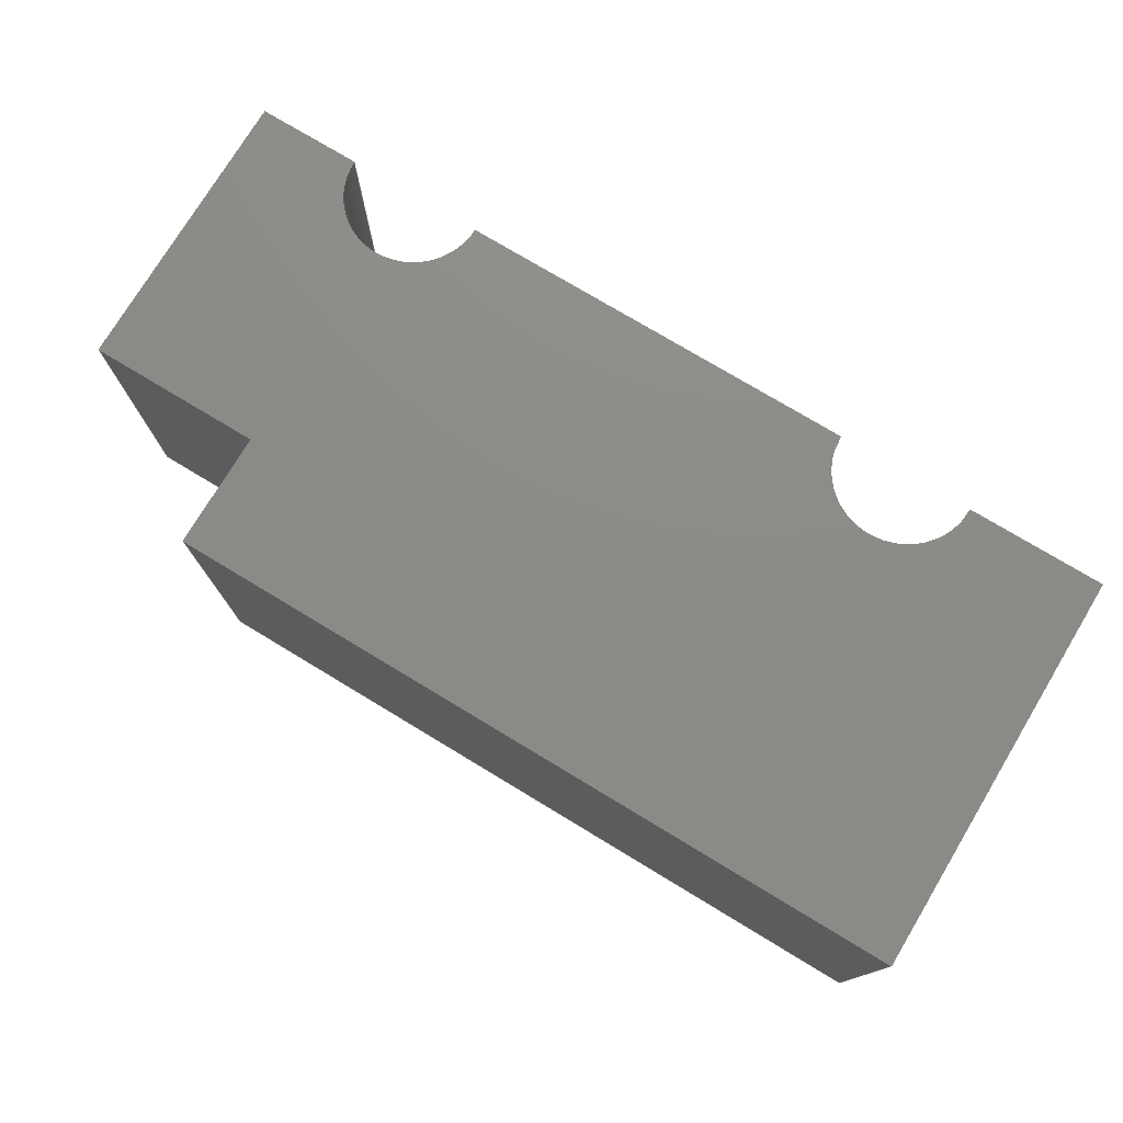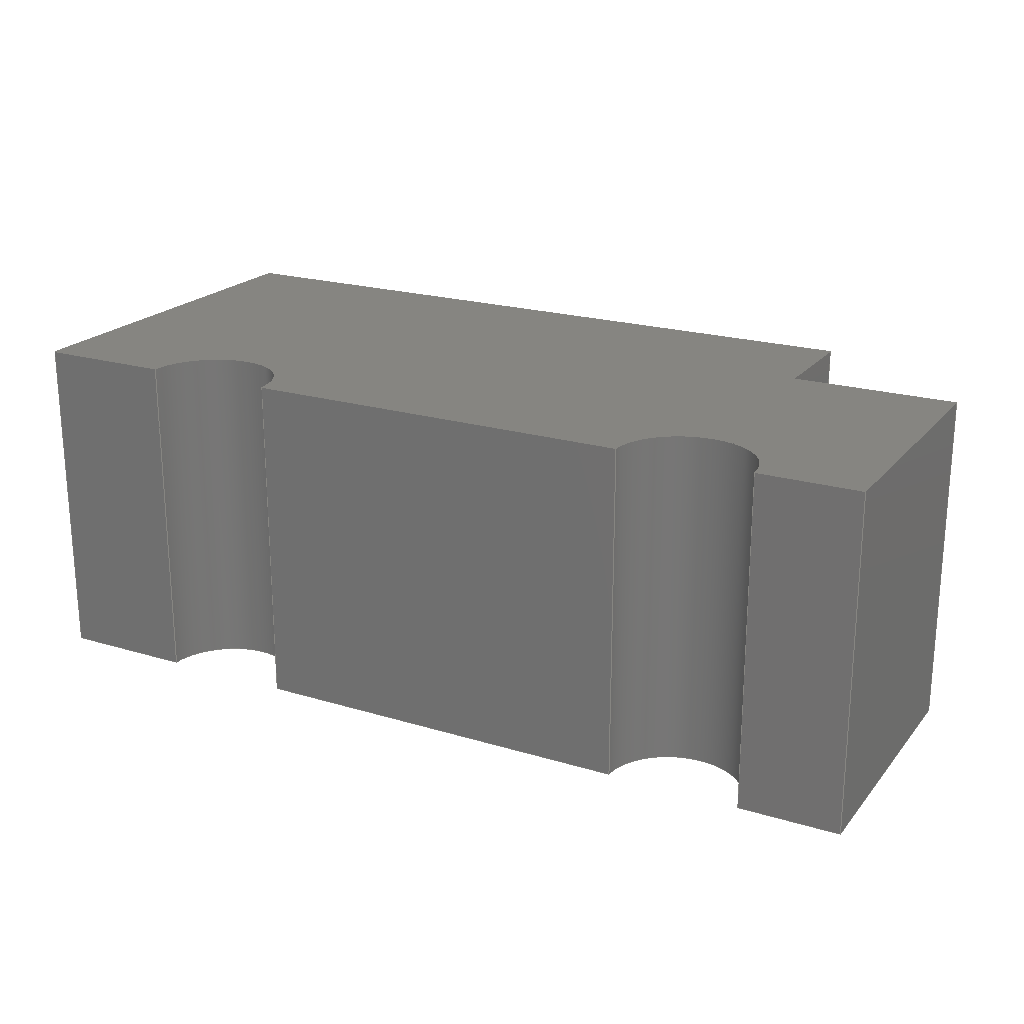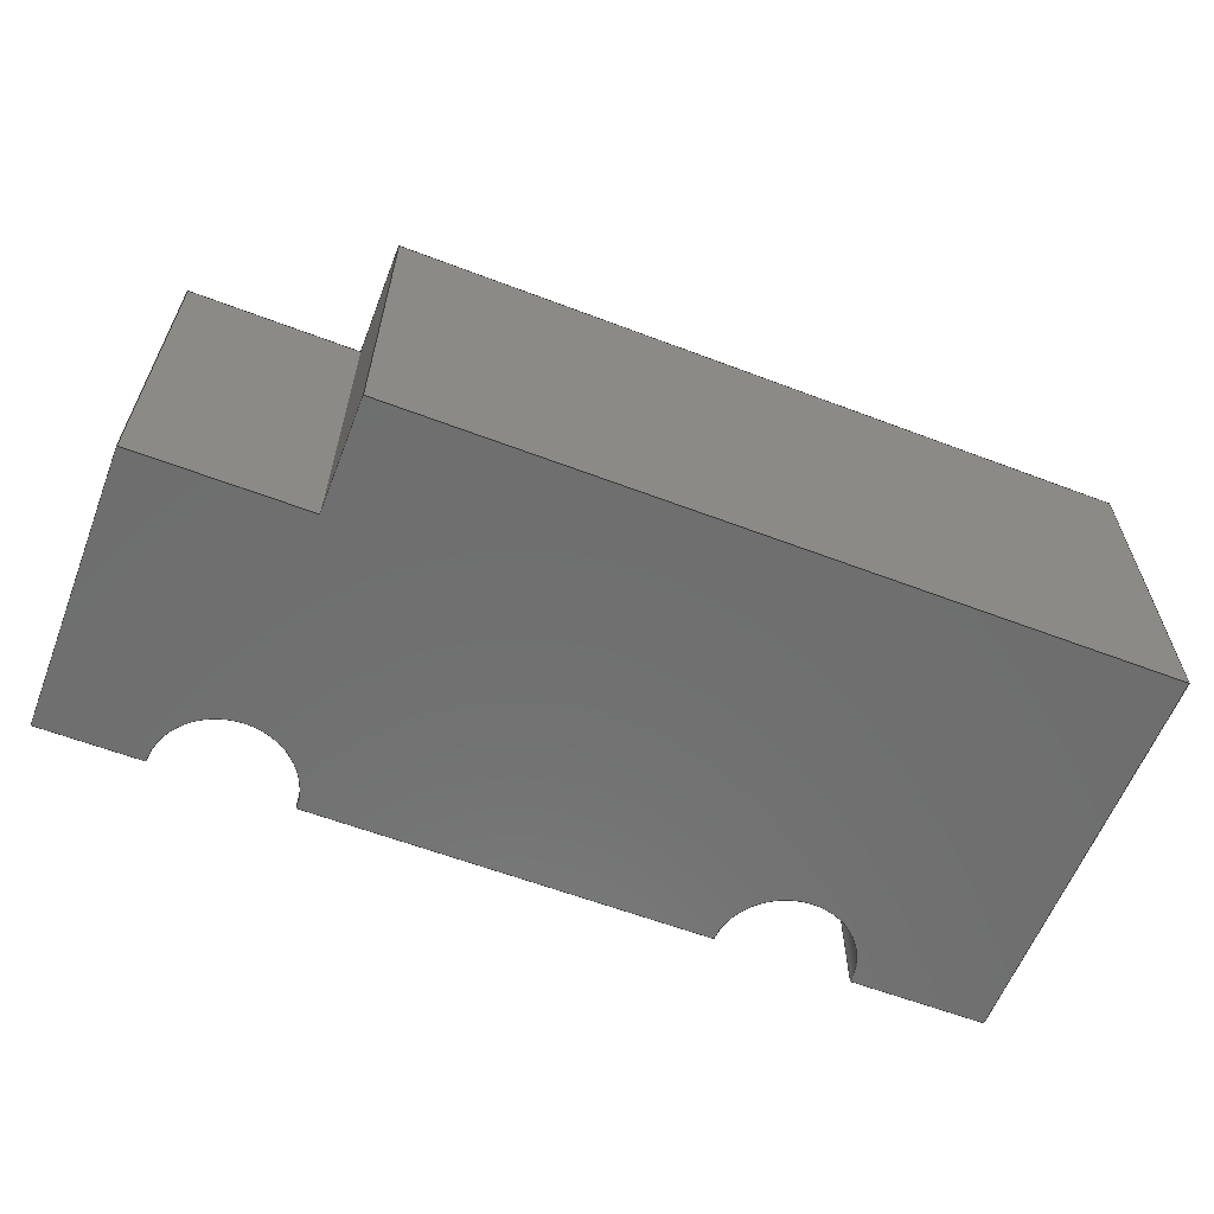
<metadata>
{"format":"step","ext":"step","renderer":"f3d","projection":"perspective","resolution":1024,"background":"white","views":[{"elev":75.9,"azim":-148.9,"up":"+Z"},{"elev":21.2,"azim":28.3,"up":"+Z"},{"elev":-60.7,"azim":158.8,"up":"+Z"}]}
</metadata>
<code>
ISO-10303-21;
DATA;
#1=MECHANICAL_DESIGN_GEOMETRIC_PRESENTATION_REPRESENTATION('',(#4),#376);
#2=SHAPE_REPRESENTATION_RELATIONSHIP('SRR','None',#383,#3);
#3=ADVANCED_BREP_SHAPE_REPRESENTATION('',(#5),#375);
#4=STYLED_ITEM('',(#392),#5);
#5=MANIFOLD_SOLID_BREP('Body1',#220);
#6=PLANE('',#240);
#7=PLANE('',#241);
#8=PLANE('',#242);
#9=PLANE('',#243);
#10=PLANE('',#244);
#11=PLANE('',#245);
#12=PLANE('',#246);
#13=PLANE('',#247);
#14=PLANE('',#248);
#15=PLANE('',#249);
#16=FACE_OUTER_BOUND('',#28,.T.);
#17=FACE_OUTER_BOUND('',#29,.T.);
#18=FACE_OUTER_BOUND('',#30,.T.);
#19=FACE_OUTER_BOUND('',#31,.T.);
#20=FACE_OUTER_BOUND('',#32,.T.);
#21=FACE_OUTER_BOUND('',#33,.T.);
#22=FACE_OUTER_BOUND('',#34,.T.);
#23=FACE_OUTER_BOUND('',#35,.T.);
#24=FACE_OUTER_BOUND('',#36,.T.);
#25=FACE_OUTER_BOUND('',#37,.T.);
#26=FACE_OUTER_BOUND('',#38,.T.);
#27=FACE_OUTER_BOUND('',#39,.T.);
#28=EDGE_LOOP('',(#146,#147,#148,#149));
#29=EDGE_LOOP('',(#150,#151,#152,#153));
#30=EDGE_LOOP('',(#154,#155,#156,#157,#158,#159,#160,#161,#162,#163));
#31=EDGE_LOOP('',(#164,#165,#166,#167));
#32=EDGE_LOOP('',(#168,#169,#170,#171));
#33=EDGE_LOOP('',(#172,#173,#174,#175,#176,#177,#178,#179,#180,#181));
#34=EDGE_LOOP('',(#182,#183,#184,#185));
#35=EDGE_LOOP('',(#186,#187,#188,#189));
#36=EDGE_LOOP('',(#190,#191,#192,#193));
#37=EDGE_LOOP('',(#194,#195,#196,#197));
#38=EDGE_LOOP('',(#198,#199,#200,#201));
#39=EDGE_LOOP('',(#202,#203,#204,#205));
#40=CIRCLE('',#235,60);
#41=CIRCLE('',#236,60);
#42=CIRCLE('',#238,60);
#43=CIRCLE('',#239,60);
#44=LINE('',#314,#70);
#45=LINE('',#318,#71);
#46=LINE('',#323,#72);
#47=LINE('',#327,#73);
#48=LINE('',#330,#74);
#49=LINE('',#332,#75);
#50=LINE('',#334,#76);
#51=LINE('',#336,#77);
#52=LINE('',#338,#78);
#53=LINE('',#340,#79);
#54=LINE('',#342,#80);
#55=LINE('',#343,#81);
#56=LINE('',#346,#82);
#57=LINE('',#347,#83);
#58=LINE('',#349,#84);
#59=LINE('',#352,#85);
#60=LINE('',#354,#86);
#61=LINE('',#356,#87);
#62=LINE('',#358,#88);
#63=LINE('',#360,#89);
#64=LINE('',#361,#90);
#65=LINE('',#363,#91);
#66=LINE('',#365,#92);
#67=LINE('',#367,#93);
#68=LINE('',#369,#94);
#69=LINE('',#371,#95);
#70=VECTOR('',#254,1);
#71=VECTOR('',#257,1);
#72=VECTOR('',#262,1);
#73=VECTOR('',#265,1);
#74=VECTOR('',#270,1);
#75=VECTOR('',#271,1);
#76=VECTOR('',#272,1);
#77=VECTOR('',#273,1);
#78=VECTOR('',#274,1);
#79=VECTOR('',#275,1);
#80=VECTOR('',#276,1);
#81=VECTOR('',#277,1);
#82=VECTOR('',#280,1);
#83=VECTOR('',#281,1);
#84=VECTOR('',#284,1);
#85=VECTOR('',#287,1);
#86=VECTOR('',#288,1);
#87=VECTOR('',#289,1);
#88=VECTOR('',#290,1);
#89=VECTOR('',#291,1);
#90=VECTOR('',#292,1);
#91=VECTOR('',#295,1);
#92=VECTOR('',#298,1);
#93=VECTOR('',#301,1);
#94=VECTOR('',#304,1);
#95=VECTOR('',#307,1);
#96=VERTEX_POINT('',#312);
#97=VERTEX_POINT('',#313);
#98=VERTEX_POINT('',#315);
#99=VERTEX_POINT('',#317);
#100=VERTEX_POINT('',#321);
#101=VERTEX_POINT('',#322);
#102=VERTEX_POINT('',#324);
#103=VERTEX_POINT('',#326);
#104=VERTEX_POINT('',#331);
#105=VERTEX_POINT('',#333);
#106=VERTEX_POINT('',#335);
#107=VERTEX_POINT('',#337);
#108=VERTEX_POINT('',#339);
#109=VERTEX_POINT('',#341);
#110=VERTEX_POINT('',#345);
#111=VERTEX_POINT('',#351);
#112=VERTEX_POINT('',#353);
#113=VERTEX_POINT('',#355);
#114=VERTEX_POINT('',#357);
#115=VERTEX_POINT('',#359);
#116=EDGE_CURVE('',#96,#97,#44,.T.);
#117=EDGE_CURVE('',#98,#96,#40,.T.);
#118=EDGE_CURVE('',#99,#98,#45,.T.);
#119=EDGE_CURVE('',#97,#99,#41,.T.);
#120=EDGE_CURVE('',#100,#101,#46,.T.);
#121=EDGE_CURVE('',#102,#100,#42,.T.);
#122=EDGE_CURVE('',#103,#102,#47,.T.);
#123=EDGE_CURVE('',#101,#103,#43,.T.);
#124=EDGE_CURVE('',#99,#101,#48,.T.);
#125=EDGE_CURVE('',#103,#104,#49,.T.);
#126=EDGE_CURVE('',#104,#105,#50,.T.);
#127=EDGE_CURVE('',#105,#106,#51,.T.);
#128=EDGE_CURVE('',#106,#107,#52,.T.);
#129=EDGE_CURVE('',#107,#108,#53,.T.);
#130=EDGE_CURVE('',#108,#109,#54,.T.);
#131=EDGE_CURVE('',#109,#97,#55,.T.);
#132=EDGE_CURVE('',#110,#102,#56,.T.);
#133=EDGE_CURVE('',#110,#104,#57,.T.);
#134=EDGE_CURVE('',#100,#98,#58,.T.);
#135=EDGE_CURVE('',#96,#111,#59,.T.);
#136=EDGE_CURVE('',#111,#112,#60,.T.);
#137=EDGE_CURVE('',#112,#113,#61,.T.);
#138=EDGE_CURVE('',#113,#114,#62,.T.);
#139=EDGE_CURVE('',#114,#115,#63,.T.);
#140=EDGE_CURVE('',#115,#110,#64,.T.);
#141=EDGE_CURVE('',#105,#115,#65,.T.);
#142=EDGE_CURVE('',#111,#109,#66,.T.);
#143=EDGE_CURVE('',#112,#108,#67,.T.);
#144=EDGE_CURVE('',#113,#107,#68,.T.);
#145=EDGE_CURVE('',#114,#106,#69,.T.);
#146=ORIENTED_EDGE('',*,*,#116,.F.);
#147=ORIENTED_EDGE('',*,*,#117,.F.);
#148=ORIENTED_EDGE('',*,*,#118,.F.);
#149=ORIENTED_EDGE('',*,*,#119,.F.);
#150=ORIENTED_EDGE('',*,*,#120,.F.);
#151=ORIENTED_EDGE('',*,*,#121,.F.);
#152=ORIENTED_EDGE('',*,*,#122,.F.);
#153=ORIENTED_EDGE('',*,*,#123,.F.);
#154=ORIENTED_EDGE('',*,*,#119,.T.);
#155=ORIENTED_EDGE('',*,*,#124,.T.);
#156=ORIENTED_EDGE('',*,*,#123,.T.);
#157=ORIENTED_EDGE('',*,*,#125,.T.);
#158=ORIENTED_EDGE('',*,*,#126,.T.);
#159=ORIENTED_EDGE('',*,*,#127,.T.);
#160=ORIENTED_EDGE('',*,*,#128,.T.);
#161=ORIENTED_EDGE('',*,*,#129,.T.);
#162=ORIENTED_EDGE('',*,*,#130,.T.);
#163=ORIENTED_EDGE('',*,*,#131,.T.);
#164=ORIENTED_EDGE('',*,*,#122,.T.);
#165=ORIENTED_EDGE('',*,*,#132,.F.);
#166=ORIENTED_EDGE('',*,*,#133,.T.);
#167=ORIENTED_EDGE('',*,*,#125,.F.);
#168=ORIENTED_EDGE('',*,*,#118,.T.);
#169=ORIENTED_EDGE('',*,*,#134,.F.);
#170=ORIENTED_EDGE('',*,*,#120,.T.);
#171=ORIENTED_EDGE('',*,*,#124,.F.);
#172=ORIENTED_EDGE('',*,*,#117,.T.);
#173=ORIENTED_EDGE('',*,*,#135,.T.);
#174=ORIENTED_EDGE('',*,*,#136,.T.);
#175=ORIENTED_EDGE('',*,*,#137,.T.);
#176=ORIENTED_EDGE('',*,*,#138,.T.);
#177=ORIENTED_EDGE('',*,*,#139,.T.);
#178=ORIENTED_EDGE('',*,*,#140,.T.);
#179=ORIENTED_EDGE('',*,*,#132,.T.);
#180=ORIENTED_EDGE('',*,*,#121,.T.);
#181=ORIENTED_EDGE('',*,*,#134,.T.);
#182=ORIENTED_EDGE('',*,*,#141,.F.);
#183=ORIENTED_EDGE('',*,*,#126,.F.);
#184=ORIENTED_EDGE('',*,*,#133,.F.);
#185=ORIENTED_EDGE('',*,*,#140,.F.);
#186=ORIENTED_EDGE('',*,*,#116,.T.);
#187=ORIENTED_EDGE('',*,*,#131,.F.);
#188=ORIENTED_EDGE('',*,*,#142,.F.);
#189=ORIENTED_EDGE('',*,*,#135,.F.);
#190=ORIENTED_EDGE('',*,*,#142,.T.);
#191=ORIENTED_EDGE('',*,*,#130,.F.);
#192=ORIENTED_EDGE('',*,*,#143,.F.);
#193=ORIENTED_EDGE('',*,*,#136,.F.);
#194=ORIENTED_EDGE('',*,*,#143,.T.);
#195=ORIENTED_EDGE('',*,*,#129,.F.);
#196=ORIENTED_EDGE('',*,*,#144,.F.);
#197=ORIENTED_EDGE('',*,*,#137,.F.);
#198=ORIENTED_EDGE('',*,*,#144,.T.);
#199=ORIENTED_EDGE('',*,*,#128,.F.);
#200=ORIENTED_EDGE('',*,*,#145,.F.);
#201=ORIENTED_EDGE('',*,*,#138,.F.);
#202=ORIENTED_EDGE('',*,*,#145,.T.);
#203=ORIENTED_EDGE('',*,*,#127,.F.);
#204=ORIENTED_EDGE('',*,*,#141,.T.);
#205=ORIENTED_EDGE('',*,*,#139,.F.);
#206=CYLINDRICAL_SURFACE('',#234,60);
#207=CYLINDRICAL_SURFACE('',#237,60);
#208=ADVANCED_FACE('',(#16),#206,.F.);
#209=ADVANCED_FACE('',(#17),#207,.F.);
#210=ADVANCED_FACE('',(#18),#6,.T.);
#211=ADVANCED_FACE('',(#19),#7,.T.);
#212=ADVANCED_FACE('',(#20),#8,.T.);
#213=ADVANCED_FACE('',(#21),#9,.T.);
#214=ADVANCED_FACE('',(#22),#10,.T.);
#215=ADVANCED_FACE('',(#23),#11,.T.);
#216=ADVANCED_FACE('',(#24),#12,.T.);
#217=ADVANCED_FACE('',(#25),#13,.T.);
#218=ADVANCED_FACE('',(#26),#14,.T.);
#219=ADVANCED_FACE('',(#27),#15,.T.);
#220=CLOSED_SHELL('',(#208,#209,#210,#211,#212,#213,#214,#215,#216,#217,
#218,#219));
#221=DERIVED_UNIT_ELEMENT(#223,1);
#222=DERIVED_UNIT_ELEMENT(#378,3);
#223=(
MASS_UNIT()
NAMED_UNIT(*)
SI_UNIT(.KILO.,.GRAM.)
);
#224=DERIVED_UNIT((#221,#222));
#225=MEASURE_REPRESENTATION_ITEM('density measure',
POSITIVE_RATIO_MEASURE(7850),#224);
#226=PROPERTY_DEFINITION_REPRESENTATION(#231,#228);
#227=PROPERTY_DEFINITION_REPRESENTATION(#232,#229);
#228=REPRESENTATION('material name',(#230),#375);
#229=REPRESENTATION('density',(#225),#375);
#230=DESCRIPTIVE_REPRESENTATION_ITEM('Steel','Steel');
#231=PROPERTY_DEFINITION('material property','material name',#385);
#232=PROPERTY_DEFINITION('material property','density of part',#385);
#233=AXIS2_PLACEMENT_3D('placement',#310,#250,#251);
#234=AXIS2_PLACEMENT_3D('',#311,#252,#253);
#235=AXIS2_PLACEMENT_3D('',#316,#255,#256);
#236=AXIS2_PLACEMENT_3D('',#319,#258,#259);
#237=AXIS2_PLACEMENT_3D('',#320,#260,#261);
#238=AXIS2_PLACEMENT_3D('',#325,#263,#264);
#239=AXIS2_PLACEMENT_3D('',#328,#266,#267);
#240=AXIS2_PLACEMENT_3D('',#329,#268,#269);
#241=AXIS2_PLACEMENT_3D('',#344,#278,#279);
#242=AXIS2_PLACEMENT_3D('',#348,#282,#283);
#243=AXIS2_PLACEMENT_3D('',#350,#285,#286);
#244=AXIS2_PLACEMENT_3D('',#362,#293,#294);
#245=AXIS2_PLACEMENT_3D('',#364,#296,#297);
#246=AXIS2_PLACEMENT_3D('',#366,#299,#300);
#247=AXIS2_PLACEMENT_3D('',#368,#302,#303);
#248=AXIS2_PLACEMENT_3D('',#370,#305,#306);
#249=AXIS2_PLACEMENT_3D('',#372,#308,#309);
#250=DIRECTION('axis',(0,0,1));
#251=DIRECTION('refdir',(1,0,0));
#252=DIRECTION('center_axis',(0,0,-1));
#253=DIRECTION('ref_axis',(1,0,0));
#254=DIRECTION('',(0,0,1));
#255=DIRECTION('center_axis',(0,0,1));
#256=DIRECTION('ref_axis',(1,0,0));
#257=DIRECTION('',(0,0,-1));
#258=DIRECTION('center_axis',(0,0,-1));
#259=DIRECTION('ref_axis',(1,0,0));
#260=DIRECTION('center_axis',(0,0,-1));
#261=DIRECTION('ref_axis',(1,0,0));
#262=DIRECTION('',(0,0,1));
#263=DIRECTION('center_axis',(0,0,1));
#264=DIRECTION('ref_axis',(1,0,0));
#265=DIRECTION('',(0,0,-1));
#266=DIRECTION('center_axis',(0,0,-1));
#267=DIRECTION('ref_axis',(1,0,0));
#268=DIRECTION('center_axis',(0,0,1));
#269=DIRECTION('ref_axis',(1,0,0));
#270=DIRECTION('',(1,0,0));
#271=DIRECTION('',(1,0,0));
#272=DIRECTION('',(0,1,0));
#273=DIRECTION('',(-1,0,0));
#274=DIRECTION('',(0,1,0));
#275=DIRECTION('',(-1,0,0));
#276=DIRECTION('',(0,-1,0));
#277=DIRECTION('',(1,0,0));
#278=DIRECTION('center_axis',(0,-1,0));
#279=DIRECTION('ref_axis',(1,0,0));
#280=DIRECTION('',(-1,0,0));
#281=DIRECTION('',(0,0,1));
#282=DIRECTION('center_axis',(0,-1,0));
#283=DIRECTION('ref_axis',(1,0,0));
#284=DIRECTION('',(-1,0,0));
#285=DIRECTION('center_axis',(0,0,-1));
#286=DIRECTION('ref_axis',(-1,0,0));
#287=DIRECTION('',(-1,0,0));
#288=DIRECTION('',(0,1,0));
#289=DIRECTION('',(1,0,0));
#290=DIRECTION('',(0,-1,0));
#291=DIRECTION('',(1,0,0));
#292=DIRECTION('',(0,-1,0));
#293=DIRECTION('center_axis',(1,0,0));
#294=DIRECTION('ref_axis',(0,1,0));
#295=DIRECTION('',(0,0,-1));
#296=DIRECTION('center_axis',(0,-1,0));
#297=DIRECTION('ref_axis',(1,0,0));
#298=DIRECTION('',(0,0,1));
#299=DIRECTION('center_axis',(-1,0,0));
#300=DIRECTION('ref_axis',(0,-1,0));
#301=DIRECTION('',(0,0,1));
#302=DIRECTION('center_axis',(0,1,0));
#303=DIRECTION('ref_axis',(-1,0,0));
#304=DIRECTION('',(0,0,1));
#305=DIRECTION('center_axis',(1,0,0));
#306=DIRECTION('ref_axis',(0,1,0));
#307=DIRECTION('',(0,0,1));
#308=DIRECTION('center_axis',(0,1,0));
#309=DIRECTION('ref_axis',(-1,0,0));
#310=CARTESIAN_POINT('',(0,0,0));
#311=CARTESIAN_POINT('Origin',(180,0,150));
#312=CARTESIAN_POINT('',(120,0,-150));
#313=CARTESIAN_POINT('',(120,-7.348e-15,150));
#314=CARTESIAN_POINT('',(120,0,150));
#315=CARTESIAN_POINT('',(240,0,-150));
#316=CARTESIAN_POINT('Origin',(180,0,-150));
#317=CARTESIAN_POINT('',(240,0,150));
#318=CARTESIAN_POINT('',(240,0,150));
#319=CARTESIAN_POINT('Origin',(180,0,150));
#320=CARTESIAN_POINT('Origin',(650,0,150));
#321=CARTESIAN_POINT('',(590,0,-150));
#322=CARTESIAN_POINT('',(590,-7.348e-15,150));
#323=CARTESIAN_POINT('',(590,0,150));
#324=CARTESIAN_POINT('',(710,0,-150));
#325=CARTESIAN_POINT('Origin',(650,0,-150));
#326=CARTESIAN_POINT('',(710,0,150));
#327=CARTESIAN_POINT('',(710,0,150));
#328=CARTESIAN_POINT('Origin',(650,0,150));
#329=CARTESIAN_POINT('Origin',(400,175,150));
#330=CARTESIAN_POINT('',(0,0,150));
#331=CARTESIAN_POINT('',(800,0,150));
#332=CARTESIAN_POINT('',(0,0,150));
#333=CARTESIAN_POINT('',(800,250,150));
#334=CARTESIAN_POINT('',(800,0,150));
#335=CARTESIAN_POINT('',(650,250,150));
#336=CARTESIAN_POINT('',(800,250,150));
#337=CARTESIAN_POINT('',(650,350,150));
#338=CARTESIAN_POINT('',(650,0,150));
#339=CARTESIAN_POINT('',(0,350,150));
#340=CARTESIAN_POINT('',(650,350,150));
#341=CARTESIAN_POINT('',(0,0,150));
#342=CARTESIAN_POINT('',(0,350,150));
#343=CARTESIAN_POINT('',(0,0,150));
#344=CARTESIAN_POINT('Origin',(0,0,0));
#345=CARTESIAN_POINT('',(800,0,-150));
#346=CARTESIAN_POINT('',(0,0,-150));
#347=CARTESIAN_POINT('',(800,0,0));
#348=CARTESIAN_POINT('Origin',(0,0,0));
#349=CARTESIAN_POINT('',(0,0,-150));
#350=CARTESIAN_POINT('Origin',(400,175,-150));
#351=CARTESIAN_POINT('',(0,0,-150));
#352=CARTESIAN_POINT('',(0,0,-150));
#353=CARTESIAN_POINT('',(0,350,-150));
#354=CARTESIAN_POINT('',(0,350,-150));
#355=CARTESIAN_POINT('',(650,350,-150));
#356=CARTESIAN_POINT('',(650,350,-150));
#357=CARTESIAN_POINT('',(650,250,-150));
#358=CARTESIAN_POINT('',(650,0,-150));
#359=CARTESIAN_POINT('',(800,250,-150));
#360=CARTESIAN_POINT('',(800,250,-150));
#361=CARTESIAN_POINT('',(800,0,-150));
#362=CARTESIAN_POINT('Origin',(800,0,0));
#363=CARTESIAN_POINT('',(800,250,0));
#364=CARTESIAN_POINT('Origin',(0,0,0));
#365=CARTESIAN_POINT('',(0,0,0));
#366=CARTESIAN_POINT('Origin',(0,350,0));
#367=CARTESIAN_POINT('',(0,350,0));
#368=CARTESIAN_POINT('Origin',(650,350,0));
#369=CARTESIAN_POINT('',(650,350,0));
#370=CARTESIAN_POINT('Origin',(650,250,0));
#371=CARTESIAN_POINT('',(650,250,0));
#372=CARTESIAN_POINT('Origin',(800,250,0));
#373=UNCERTAINTY_MEASURE_WITH_UNIT(LENGTH_MEASURE(0.001),#377,
'DISTANCE_ACCURACY_VALUE',
'Maximum model space distance between geometric entities at asserted c
onnectivities');
#374=UNCERTAINTY_MEASURE_WITH_UNIT(LENGTH_MEASURE(0.001),#377,
'DISTANCE_ACCURACY_VALUE',
'Maximum model space distance between geometric entities at asserted c
onnectivities');
#375=(
GEOMETRIC_REPRESENTATION_CONTEXT(3)
GLOBAL_UNCERTAINTY_ASSIGNED_CONTEXT((#373))
GLOBAL_UNIT_ASSIGNED_CONTEXT((#377,#379,#380))
REPRESENTATION_CONTEXT('','3D')
);
#376=(
GEOMETRIC_REPRESENTATION_CONTEXT(3)
GLOBAL_UNCERTAINTY_ASSIGNED_CONTEXT((#374))
GLOBAL_UNIT_ASSIGNED_CONTEXT((#377,#379,#380))
REPRESENTATION_CONTEXT('','3D')
);
#377=(
LENGTH_UNIT()
NAMED_UNIT(*)
SI_UNIT(.CENTI.,.METRE.)
);
#378=(
LENGTH_UNIT()
NAMED_UNIT(*)
SI_UNIT($,.METRE.)
);
#379=(
NAMED_UNIT(*)
PLANE_ANGLE_UNIT()
SI_UNIT($,.RADIAN.)
);
#380=(
NAMED_UNIT(*)
SI_UNIT($,.STERADIAN.)
SOLID_ANGLE_UNIT()
);
#381=SHAPE_DEFINITION_REPRESENTATION(#382,#383);
#382=PRODUCT_DEFINITION_SHAPE('',$,#385);
#383=SHAPE_REPRESENTATION('',(#233),#375);
#384=PRODUCT_DEFINITION_CONTEXT('part definition',#389,'design');
#385=PRODUCT_DEFINITION('Untitled','Untitled',#386,#384);
#386=PRODUCT_DEFINITION_FORMATION('',$,#391);
#387=PRODUCT_RELATED_PRODUCT_CATEGORY('Untitled','Untitled',(#391));
#388=APPLICATION_PROTOCOL_DEFINITION('international standard',
'automotive_design',2009,#389);
#389=APPLICATION_CONTEXT(
'Core Data for Automotive Mechanical Design Process');
#390=PRODUCT_CONTEXT('part definition',#389,'mechanical');
#391=PRODUCT('Untitled','Untitled',$,(#390));
#392=PRESENTATION_STYLE_ASSIGNMENT((#393));
#393=SURFACE_STYLE_USAGE(.BOTH.,#394);
#394=SURFACE_SIDE_STYLE('',(#395));
#395=SURFACE_STYLE_FILL_AREA(#396);
#396=FILL_AREA_STYLE('Paint - Enamel Glossy (Green)',(#397));
#397=FILL_AREA_STYLE_COLOUR('Paint - Enamel Glossy (Green)',#398);
#398=COLOUR_RGB('Paint - Enamel Glossy (Green)',0.2667,0.5882,
0.2824);
ENDSEC;
END-ISO-10303-21;

</code>
